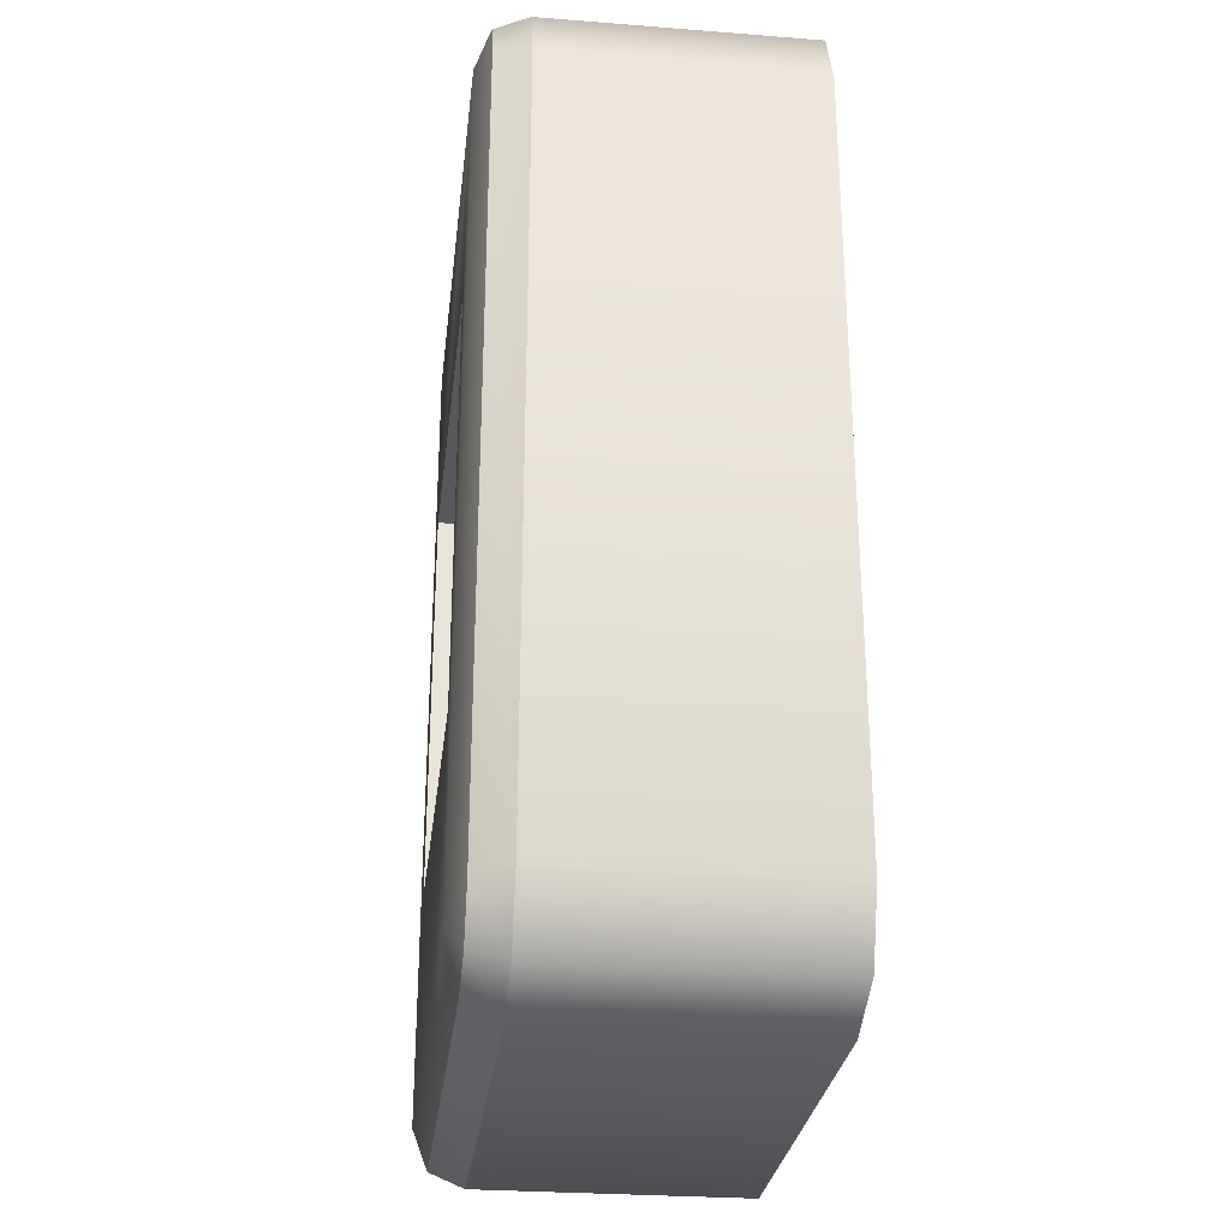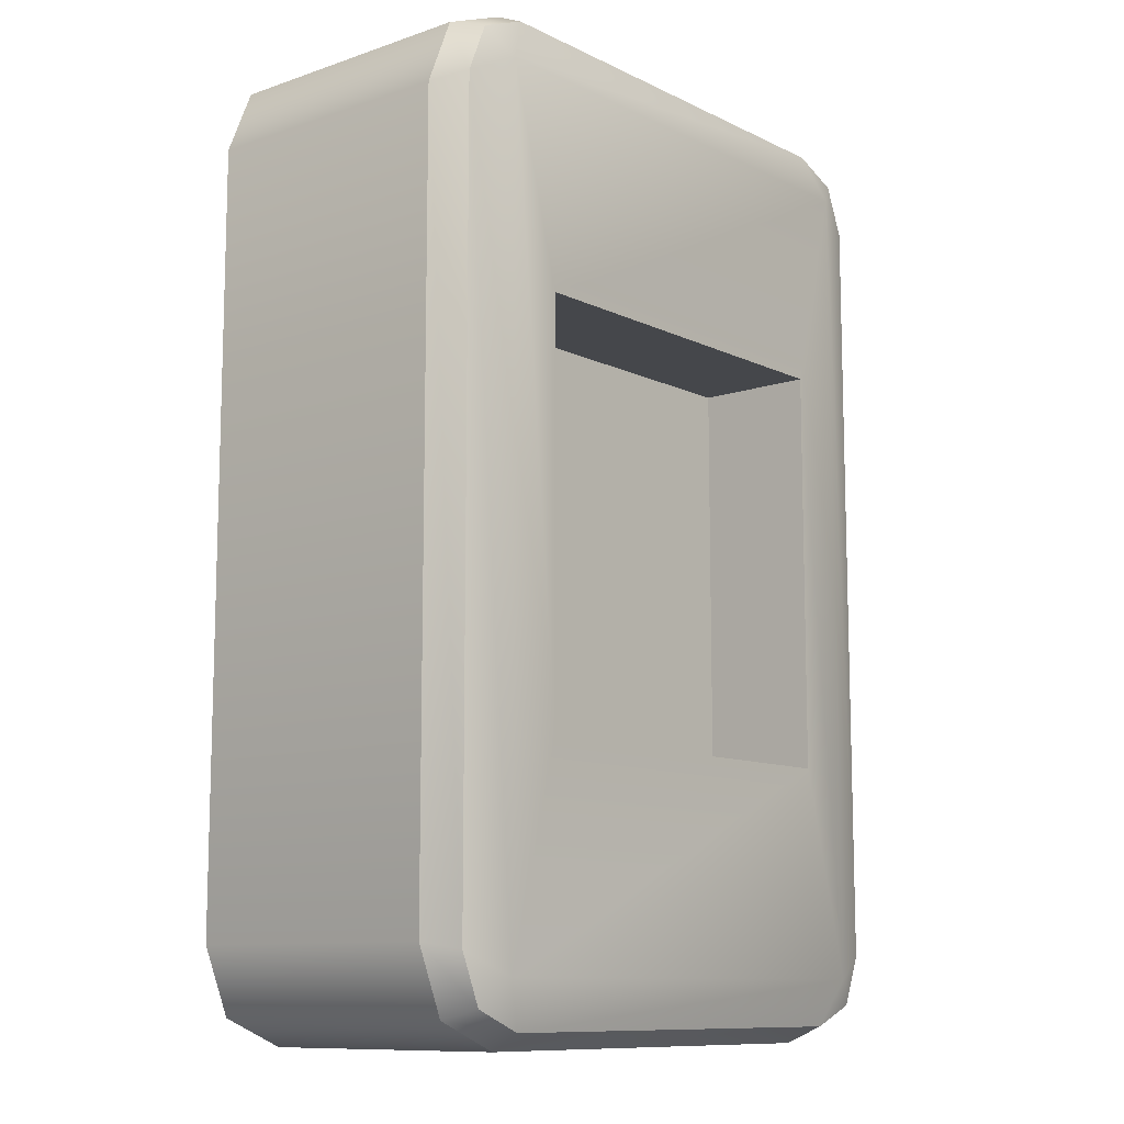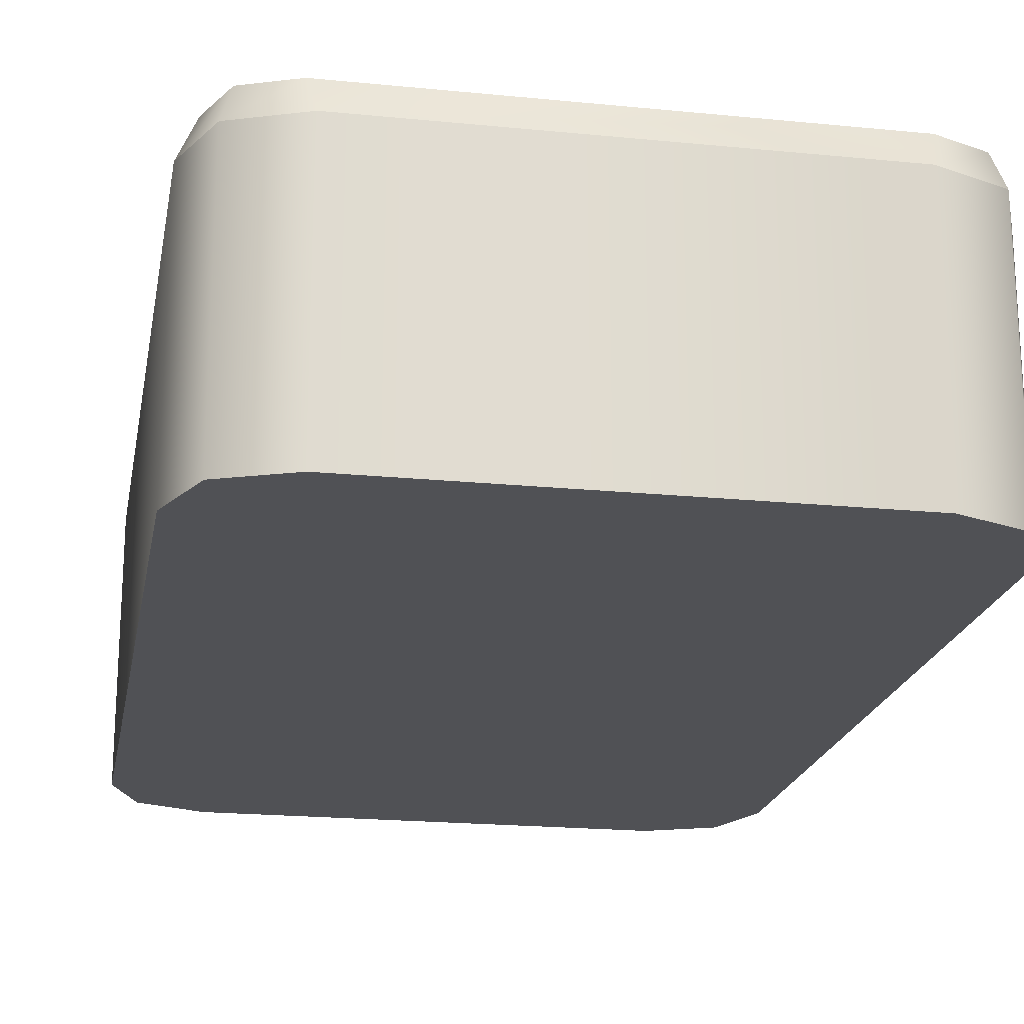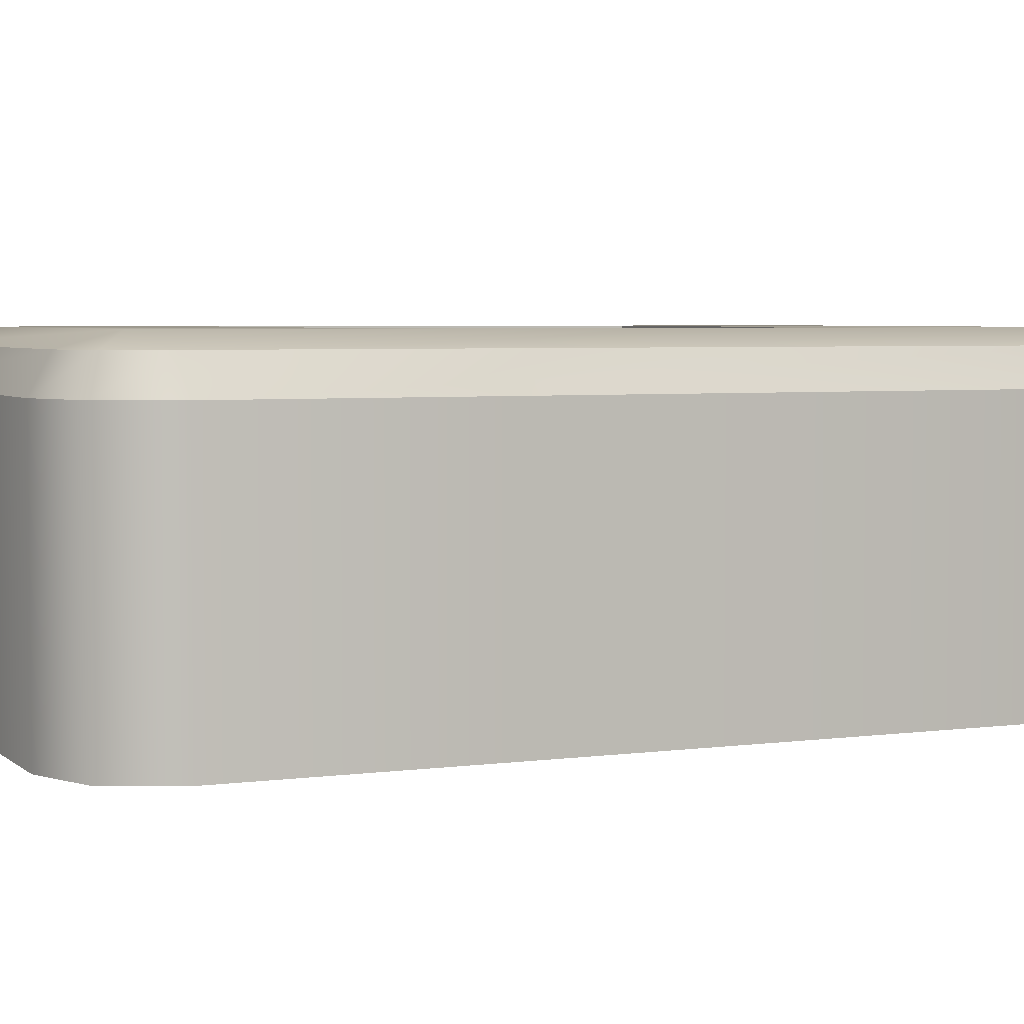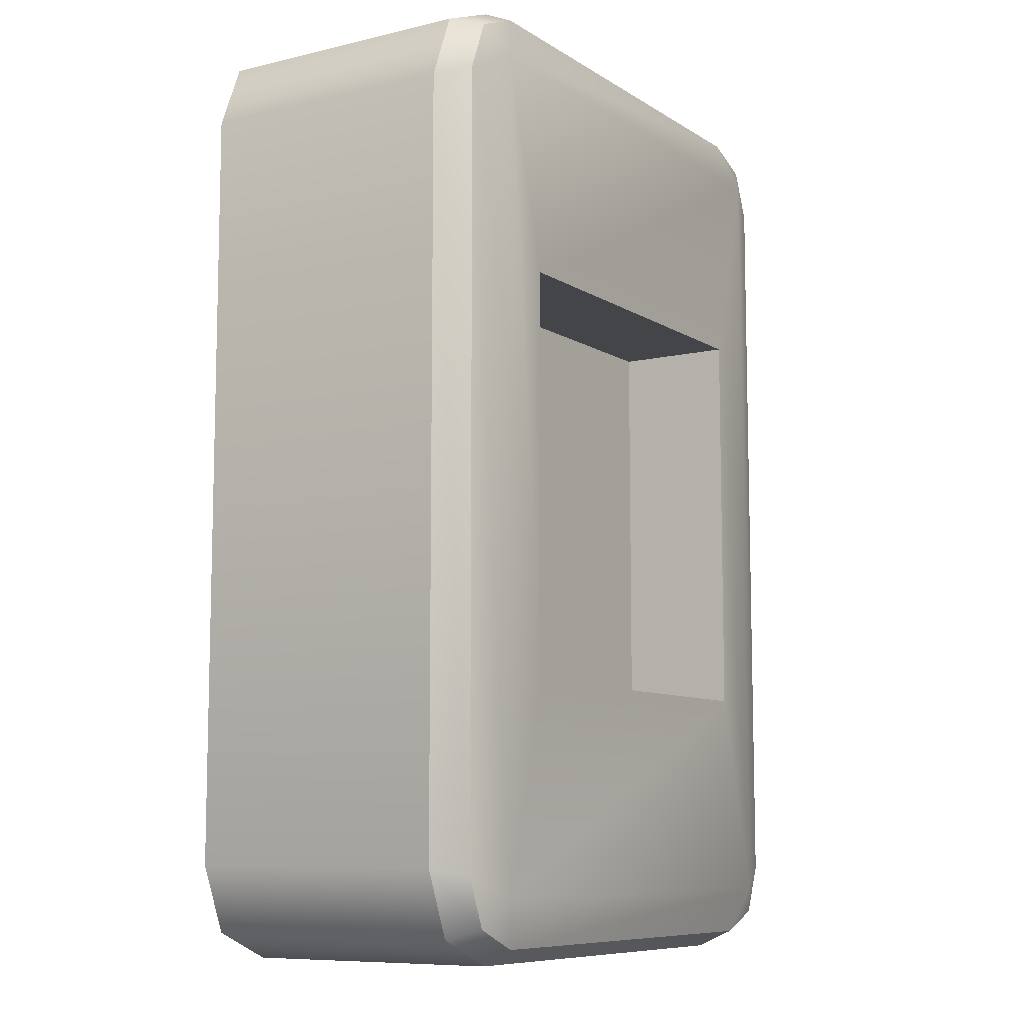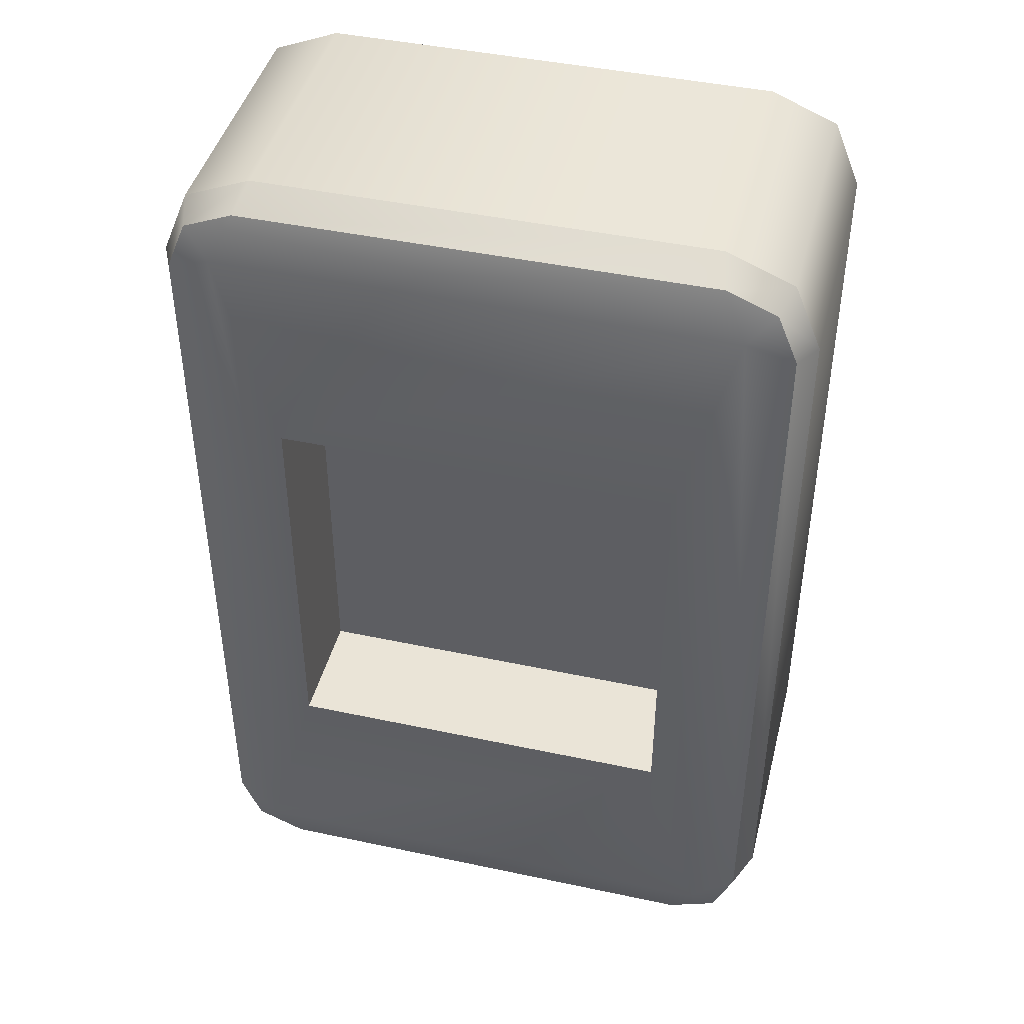
<metadata>
{"format":"obj","ext":"obj","renderer":"f3d","projection":"perspective","resolution":1024,"background":"white","views":[{"elev":-28.4,"azim":-96.7,"up":"+Z"},{"elev":-10.6,"azim":130.1,"up":"+Z"},{"elev":-20.2,"azim":169.7,"up":"+Y"},{"elev":4.2,"azim":65.9,"up":"+Y"},{"elev":-8.8,"azim":122.3,"up":"+Z"},{"elev":43.8,"azim":-165.9,"up":"+Z"}]}
</metadata>
<code>
o lever_floor_base_green
v -0.2495 0.4 0.2564
v -0.2495 0.4 -0.2564
v 0.2495 0.4 0.2564
v 0.2495 0.4 -0.2564
v -0.2495 0.2496 0.2564
v -0.2495 0.2496 -0.2564
v 0.2495 0.2496 -0.2564
v 0.2495 0.2496 0.2564
v -0.2706 0 0.4706
v -0.2706 -0 -0.4706
v 0.2706 0 0.4706
v 0.2706 -0 -0.4706
v -0.3203 0.4 0.5203
v -0.3203 0.4 -0.5203
v 0.3203 0.4 -0.5203
v 0.3203 0.4 0.5203
v -0.4 0.3386 0.4825
v -0.3791 0.382 0.4912
v -0.2825 0.3386 0.6
v -0.2912 0.382 0.5791
v -0.3656 0.3386 0.5656
v -0.3533 0.382 0.5533
v -0.2825 0.3386 -0.6
v -0.2912 0.382 -0.5791
v -0.4 0.3386 -0.4825
v -0.3791 0.382 -0.4912
v -0.3656 0.3386 -0.5656
v -0.3533 0.382 -0.5533
v 0.4 0.3386 -0.4825
v 0.3791 0.382 -0.4912
v 0.2825 0.3386 -0.6
v 0.2912 0.382 -0.5791
v 0.3656 0.3386 -0.5656
v 0.3533 0.382 -0.5533
v 0.2825 0.3386 0.6
v 0.2912 0.382 0.5791
v 0.4 0.3386 0.4825
v 0.3791 0.382 0.4912
v 0.3656 0.3386 0.5656
v 0.3533 0.382 0.5533
v -0.3656 0 0.5656
v -0.2825 0 0.6
v -0.4 0 0.4825
v -0.2825 -0 -0.6
v -0.3656 -0 -0.5656
v -0.4 -0 -0.4825
v 0.2825 0 0.6
v 0.3656 0 0.5656
v 0.4 0 0.4825
v 0.3656 -0 -0.5656
v 0.2825 -0 -0.6
v 0.4 -0 -0.4825
f 11 9 10 12
f 2 4 15 14
f 42 19 21 41
f 1 3 8 5
f 1 2 14 13
f 4 3 16 15
f 27 45 46 25
f 51 31 33 50
f 8 7 6 5
f 2 1 5 6
f 4 2 6 7
f 3 4 7 8
f 41 21 17 43
f 42 47 35 19
f 23 44 45 27
f 50 33 29 52
f 35 47 48 39
f 17 25 46 43
f 51 44 23 31
f 39 48 49 37
f 49 52 29 37
f 3 1 13 16
f 17 21 22 18
f 18 22 13
f 21 19 20 22
f 22 20 13
f 23 27 28 24
f 24 28 14
f 27 25 26 28
f 28 26 14
f 29 33 34 30
f 30 34 15
f 33 31 32 34
f 34 32 15
f 35 39 40 36
f 36 40 16
f 39 37 38 40
f 40 38 16
f 16 13 20 36
f 36 20 19 35
f 13 14 26 18
f 18 26 25 17
f 14 15 32 24
f 24 32 31 23
f 15 16 38 30
f 30 38 37 29
f 9 42 41
f 9 41 43
f 10 45 44
f 10 46 45
f 11 48 47
f 11 49 48
f 12 51 50
f 12 50 52
f 9 11 47 42
f 10 9 43 46
f 12 10 44 51
f 11 12 52 49

</code>
